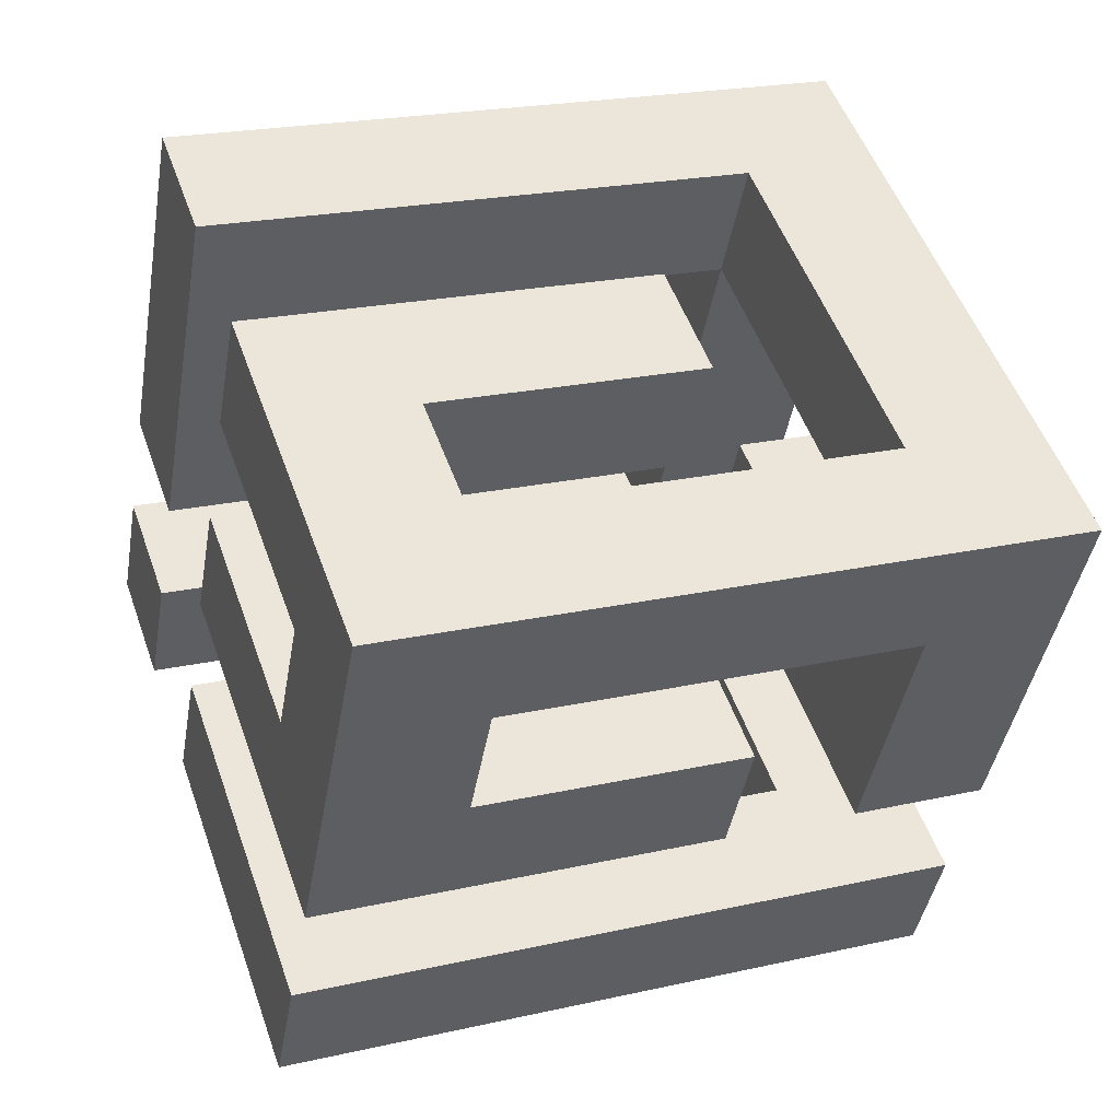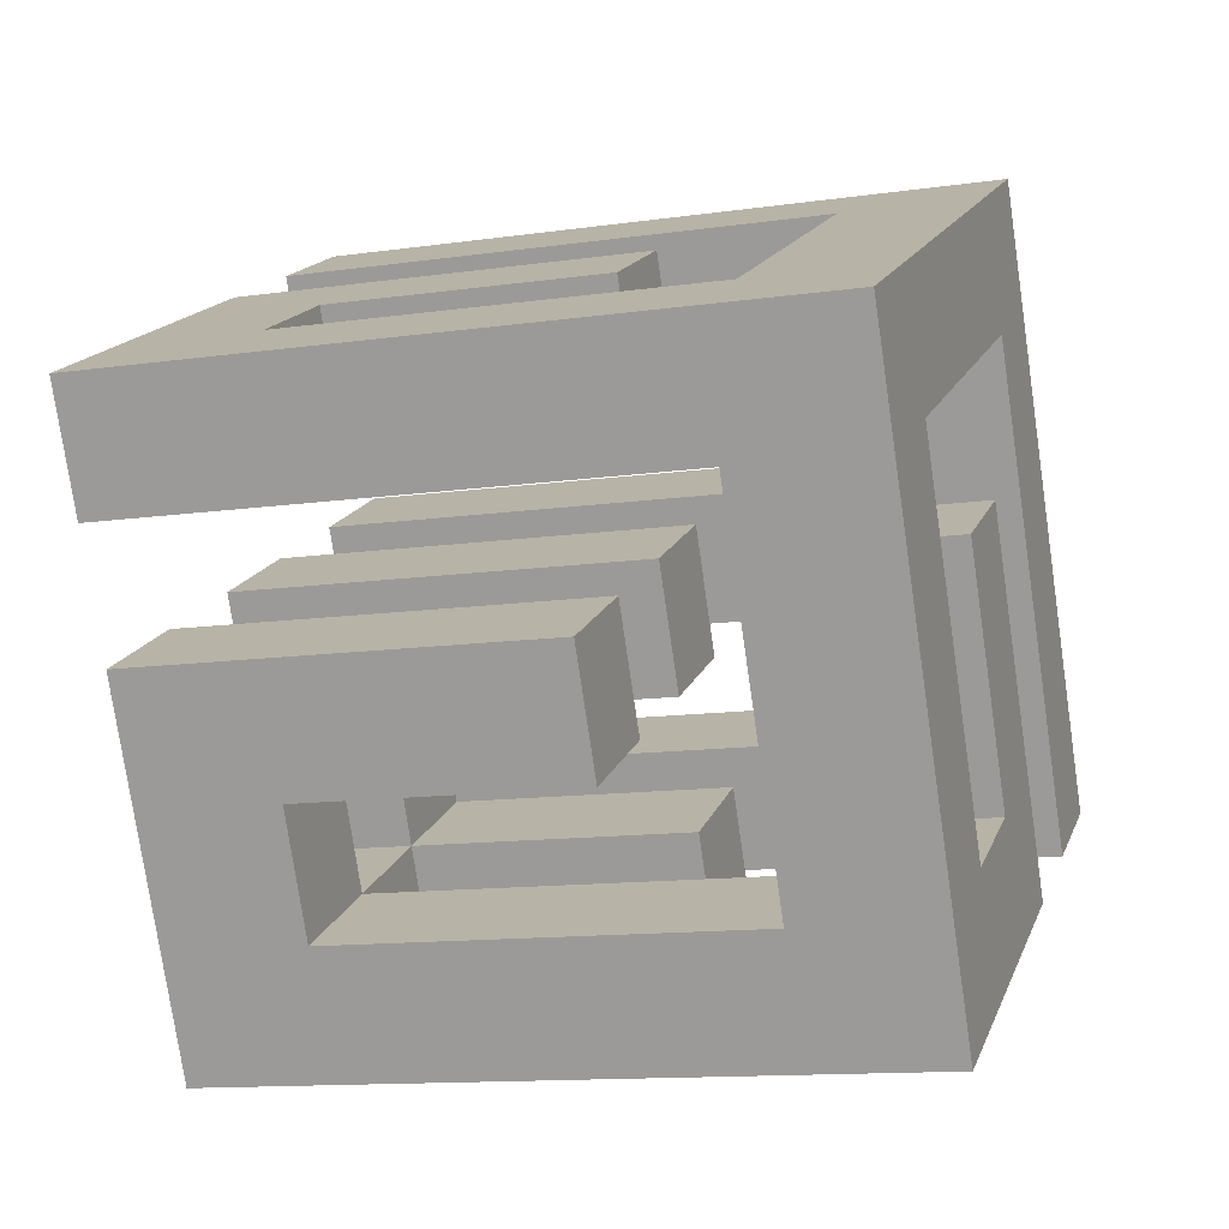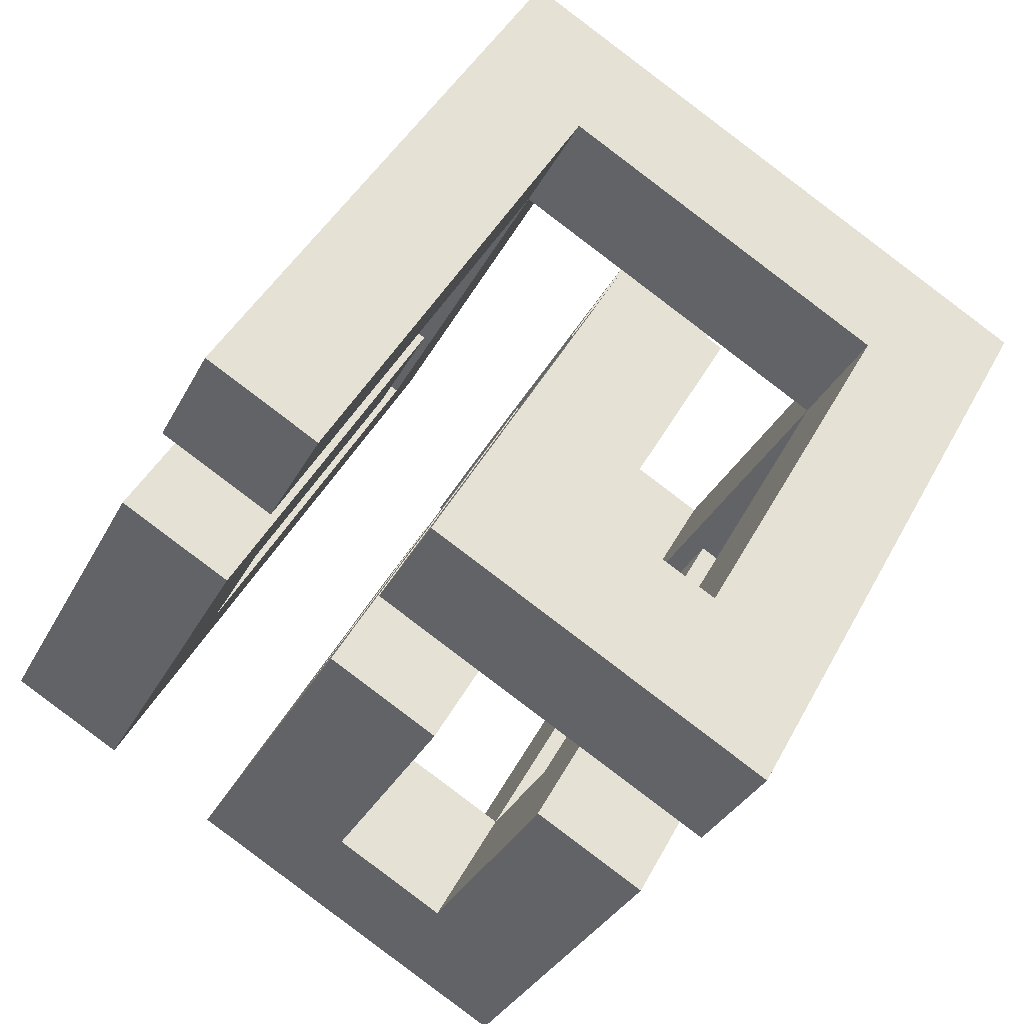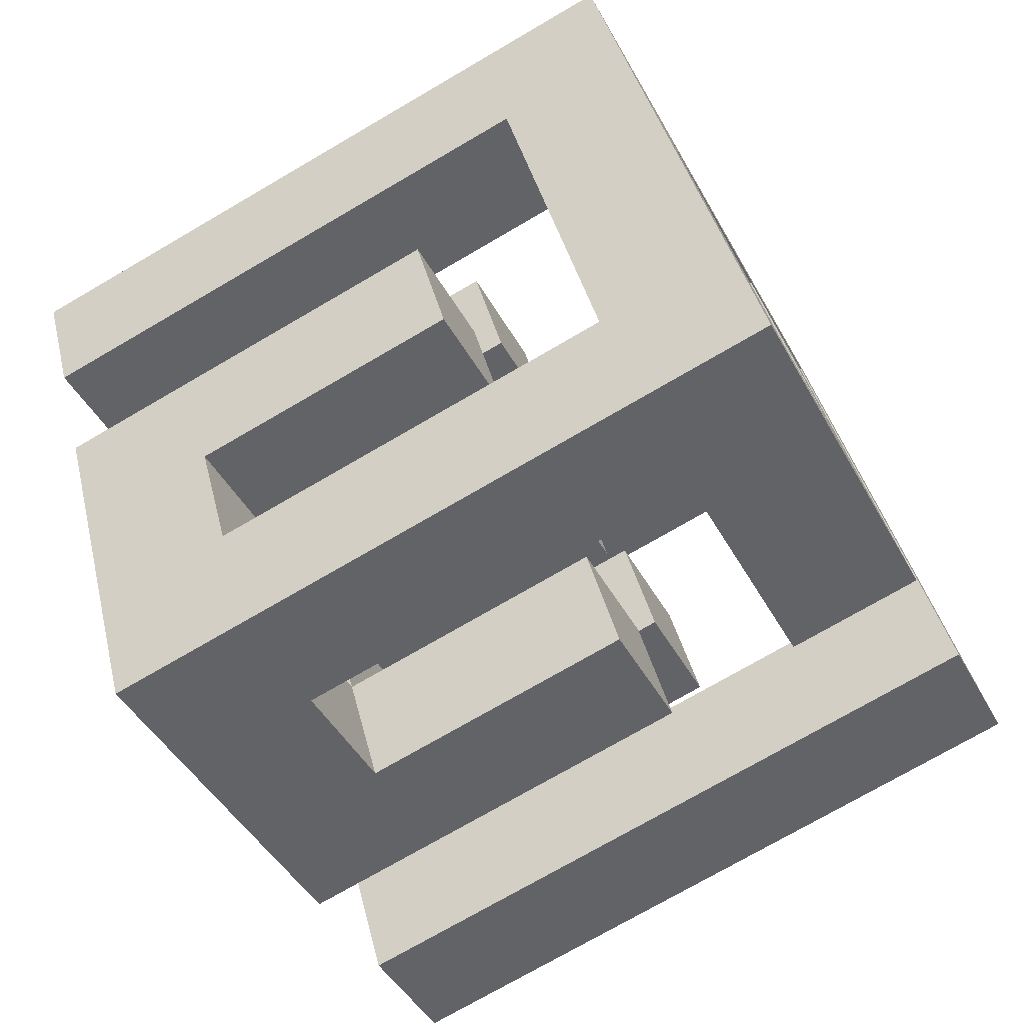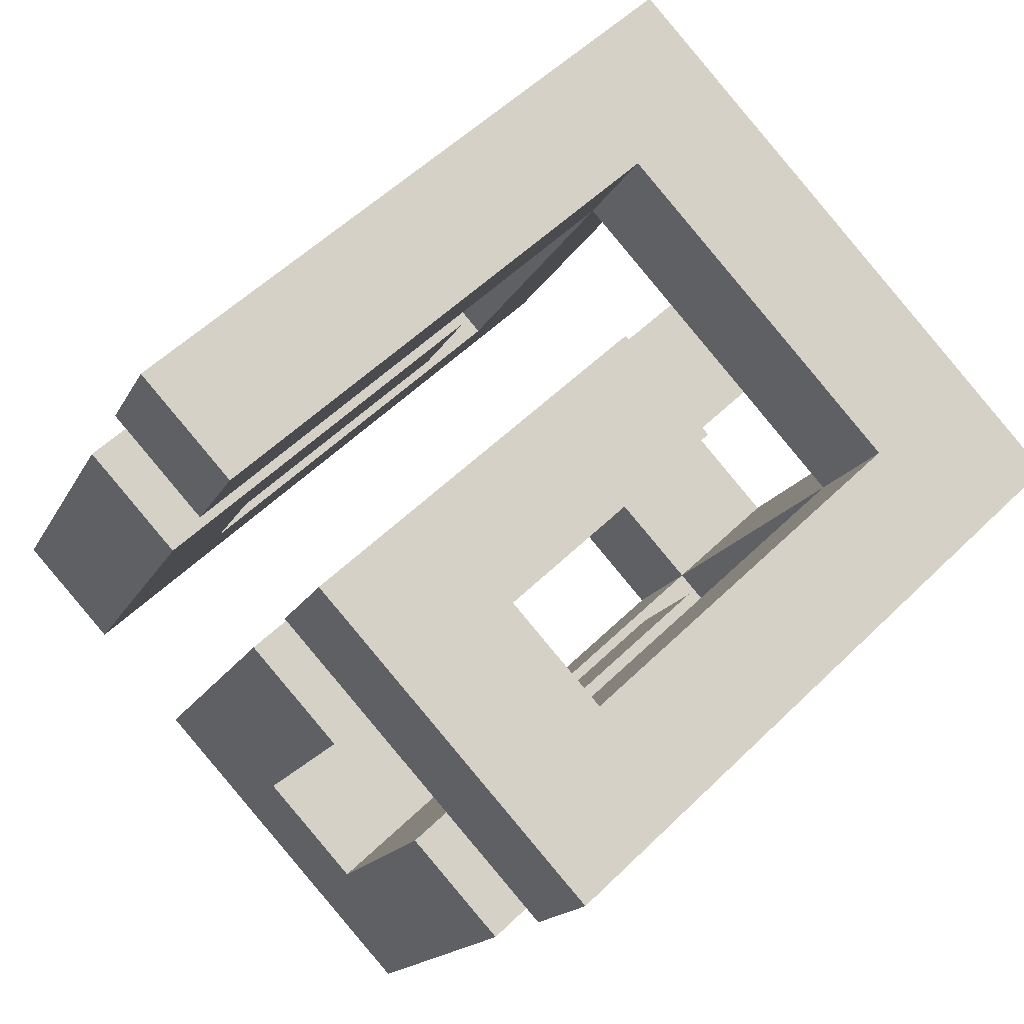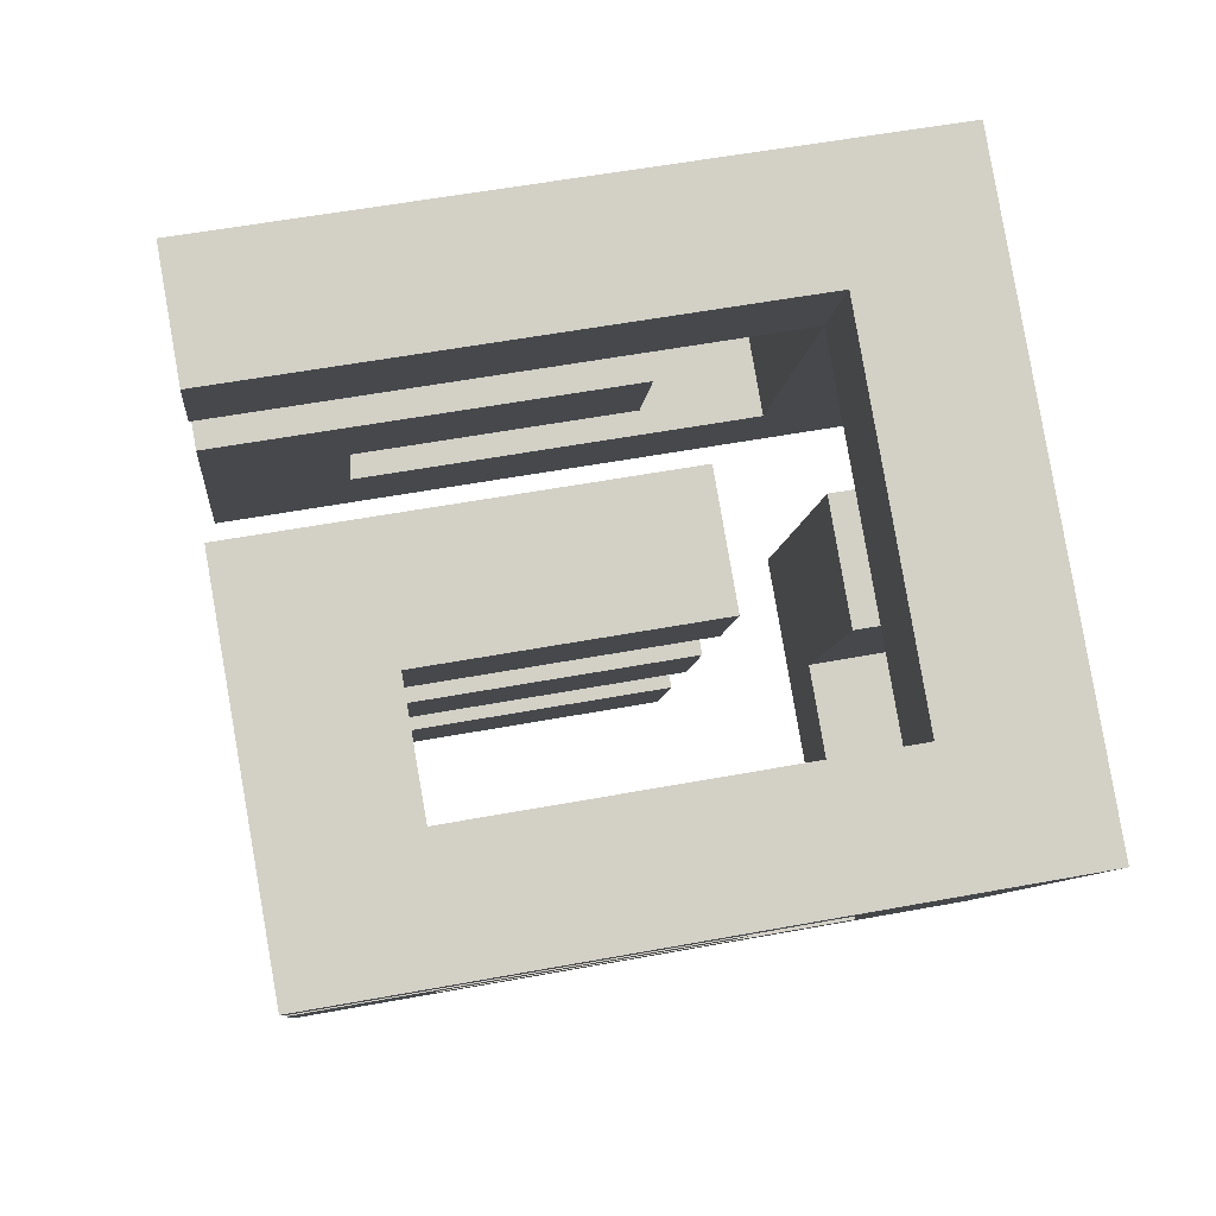
<metadata>
{"format":"obj","ext":"obj","renderer":"f3d","projection":"perspective","resolution":1024,"background":"white","views":[{"elev":21.9,"azim":-21.6,"up":"+Z"},{"elev":-12.6,"azim":18.4,"up":"+Y"},{"elev":43.3,"azim":-63.9,"up":"+Y"},{"elev":-74.4,"azim":30.2,"up":"+Y"},{"elev":53.9,"azim":-46.1,"up":"+Y"},{"elev":55.0,"azim":-11.1,"up":"+Y"}]}
</metadata>
<code>
o gestalt_cube_object_3
v 33.65 -13.26 -41.42
v 33.65 -18.89 -30.49
v -33.65 -18.89 -30.49
v -33.65 -13.26 -41.42
v 33.65 -41.42 13.26
v 33.65 -24.52 -19.55
v 33.65 8.284 -2.651
v 33.65 2.651 8.284
v 33.65 -19.22 -2.982
v 33.65 -24.85 7.954
v 33.65 7.954 24.85
v 33.65 24.85 -7.954
v 33.65 41.42 -13.26
v 33.65 13.26 41.42
v 20.19 -35.79 2.321
v 20.19 -24.52 -19.55
v -33.65 -41.42 13.26
v -33.65 -24.52 -19.55
v 6.729 -24.52 -19.55
v 6.729 -30.15 -8.614
v -20.19 -30.15 -8.614
v -20.19 -35.79 2.321
v 20.19 2.651 8.284
v 20.19 8.284 -2.651
v 20.19 -24.85 7.954
v 20.19 -19.22 -2.982
v 20.19 7.954 24.85
v 20.19 2.321 35.79
v 20.19 -30.49 18.89
v -33.65 2.321 35.79
v -33.65 19.22 2.982
v 6.729 19.22 2.982
v 6.729 13.59 13.92
v -20.19 13.59 13.92
v -20.19 7.954 24.85
v -33.65 30.15 8.614
v -33.65 13.26 41.42
v 6.729 30.15 8.614
v -33.65 41.42 -13.26
v -33.65 35.79 -2.321
v 20.19 35.79 -2.321
v 20.19 18.89 30.49
v -20.19 18.89 30.49
v -20.19 24.52 19.55
v 6.729 24.52 19.55
v -33.65 -8.614 30.15
v -20.19 -30.49 18.89
v -20.19 -19.55 24.52
v 6.729 -19.55 24.52
v 6.729 -8.614 30.15
v -33.65 2.651 8.284
v -33.65 8.284 -2.651
v -33.65 -2.982 19.22
v -33.65 -24.85 7.954
v -33.65 -19.22 -2.982
v 6.729 2.651 8.284
v 6.729 8.284 -2.651
v -20.19 -19.22 -2.982
v -20.19 -8.284 2.651
v 6.729 -8.284 2.651
v -20.19 -13.59 -13.92
v -20.19 -2.651 -8.284
v 6.729 -19.22 -2.982
v 6.729 -13.59 -13.92
v 6.729 -2.651 -8.284
v -20.19 -24.85 7.954
v 6.729 -13.92 13.59
v -20.19 -13.92 13.59
v 6.729 -2.982 19.22
v -33.65 41.42 -13.26
v 33.65 41.42 -13.26
v -33.65 30.49 -18.89
v -33.65 24.85 -7.954
v 20.19 30.49 -18.89
v 20.19 24.85 -7.954
v 20.19 -7.954 -24.85
v 20.19 -2.319 -35.79
v -20.19 -7.954 -24.85
v -20.19 2.982 -19.22
v 6.729 2.982 -19.22
v 6.729 13.92 -13.59
v -33.65 13.92 -13.59
v -20.19 -2.319 -35.79
v -33.65 -13.25 -41.42
v -33.65 19.55 -24.53
v 6.729 19.55 -24.53
v 6.729 8.617 -30.16
v -20.19 8.617 -30.16
v 33.65 -13.25 -41.42
f 2 4 1
f 5 11 14
f 5 17 22
f 26 24 16
f 7 23 8
f 6 24 7
f 8 26 9
f 9 25 10
f 10 27 11
f 27 29 28
f 30 31 35
f 31 37 36
f 38 31 36
f 37 14 43
f 17 5 47
f 18 17 55
f 51 57 52
f 59 56 51
f 58 62 59
f 63 61 58
f 20 58 21
f 64 20 19
f 18 52 61
f 65 56 60
f 59 65 60
f 58 22 21
f 58 54 66
f 68 54 53
f 67 48 68
f 67 50 49
f 53 50 69
f 66 48 47
f 66 29 25
f 66 15 22
f 39 71 70
f 73 40 39
f 75 72 74
f 75 77 76
f 3 76 78
f 76 83 78
f 84 77 89
f 85 84 4
f 82 86 85
f 80 86 81
f 79 87 80
f 78 88 79
f 1 84 89
f 13 89 71
f 11 75 12
f 41 27 42
f 40 75 41
f 42 35 43
f 43 34 44
f 44 33 45
f 45 32 38
f 2 3 4
f 6 7 9
f 7 8 9
f 2 1 12
f 1 13 12
f 5 6 9
f 5 9 10
f 12 13 14
f 5 10 11
f 11 12 14
f 15 16 6
f 18 19 21
f 19 20 21
f 15 6 5
f 18 21 22
f 22 15 5
f 17 18 22
f 26 23 24
f 16 15 26
f 15 25 26
f 7 24 23
f 6 16 24
f 8 23 26
f 9 26 25
f 10 25 27
f 27 25 29
f 31 32 34
f 32 33 34
f 27 28 35
f 28 30 35
f 31 34 35
f 31 30 37
f 38 32 31
f 13 39 41
f 39 40 41
f 45 38 44
f 38 36 44
f 14 13 41
f 14 41 42
f 44 36 37
f 14 42 43
f 43 44 37
f 14 37 28
f 37 30 28
f 49 50 48
f 50 46 48
f 5 14 29
f 14 28 29
f 48 46 17
f 5 29 47
f 47 48 17
f 55 51 52
f 17 46 54
f 46 53 54
f 55 52 18
f 17 54 55
f 51 56 57
f 55 58 59
f 59 60 56
f 51 55 59
f 58 61 62
f 63 64 61
f 20 63 58
f 64 63 20
f 64 19 61
f 19 18 61
f 52 57 62
f 57 65 62
f 52 62 61
f 65 57 56
f 59 62 65
f 58 66 22
f 58 55 54
f 69 67 68
f 68 66 54
f 53 69 68
f 67 49 48
f 67 69 50
f 53 46 50
f 66 68 48
f 66 47 29
f 66 25 15
f 39 13 71
f 70 72 39
f 72 73 39
f 75 73 72
f 75 74 77
f 12 75 76
f 2 12 76
f 80 81 79
f 81 82 79
f 3 2 76
f 78 79 3
f 79 82 3
f 76 77 83
f 85 86 88
f 86 87 88
f 72 70 74
f 70 71 74
f 84 85 83
f 85 88 83
f 74 71 89
f 84 83 77
f 77 74 89
f 4 3 82
f 82 85 4
f 82 81 86
f 80 87 86
f 79 88 87
f 78 83 88
f 1 4 84
f 13 1 89
f 11 27 75
f 41 75 27
f 40 73 75
f 42 27 35
f 43 35 34
f 44 34 33
f 45 33 32

</code>
